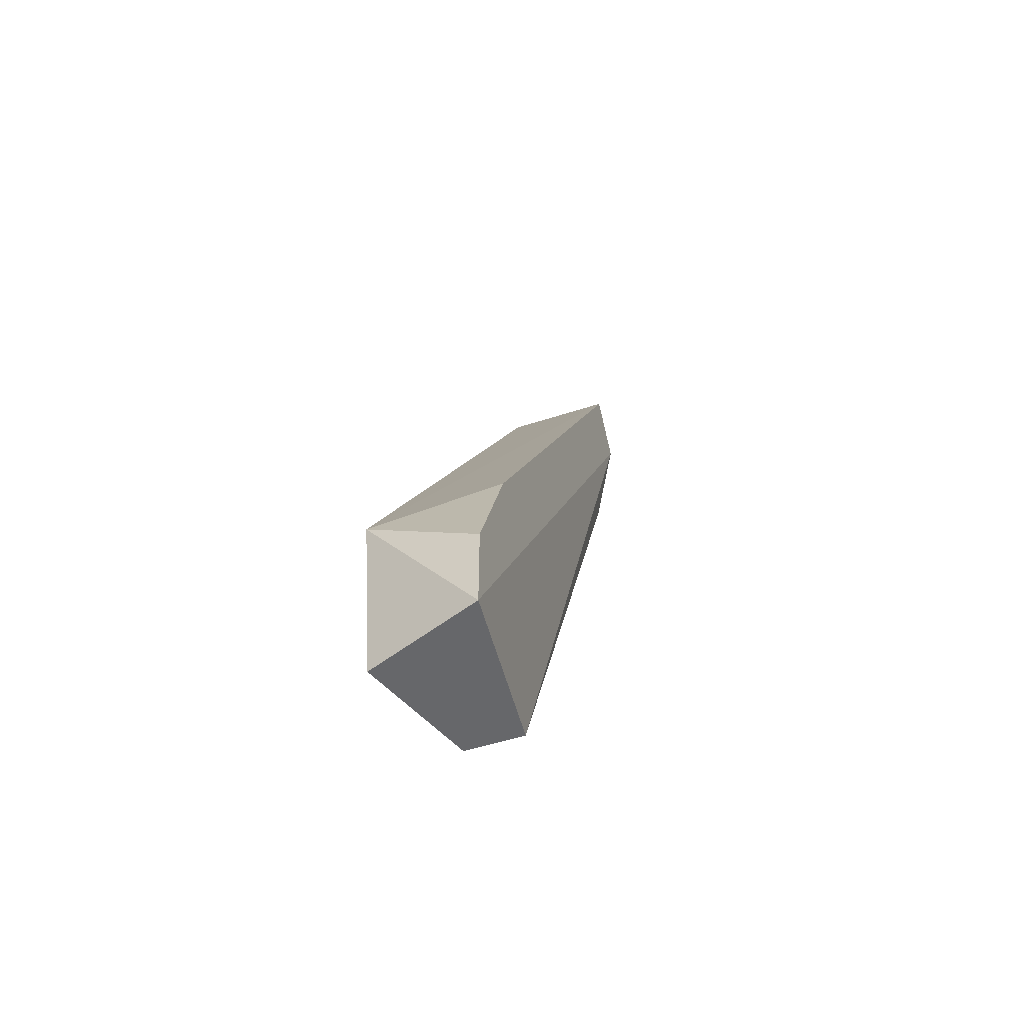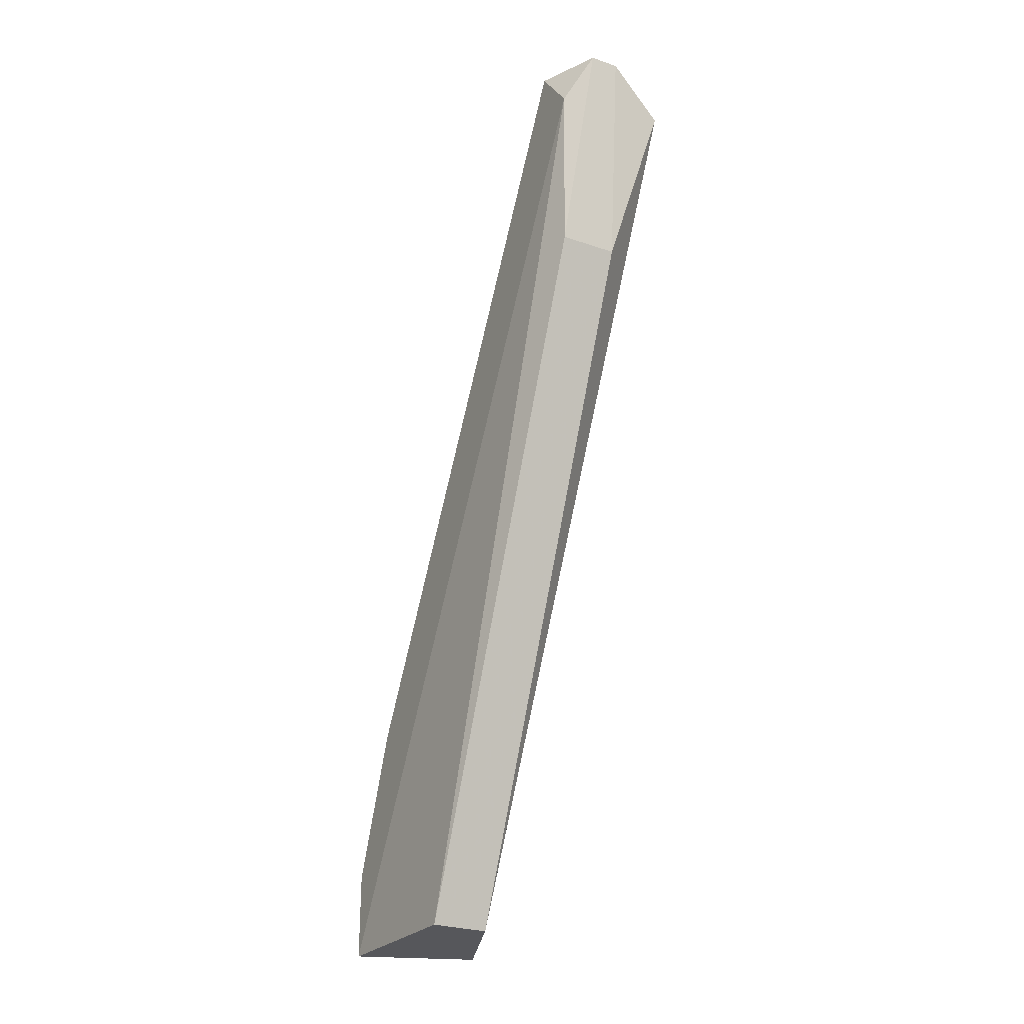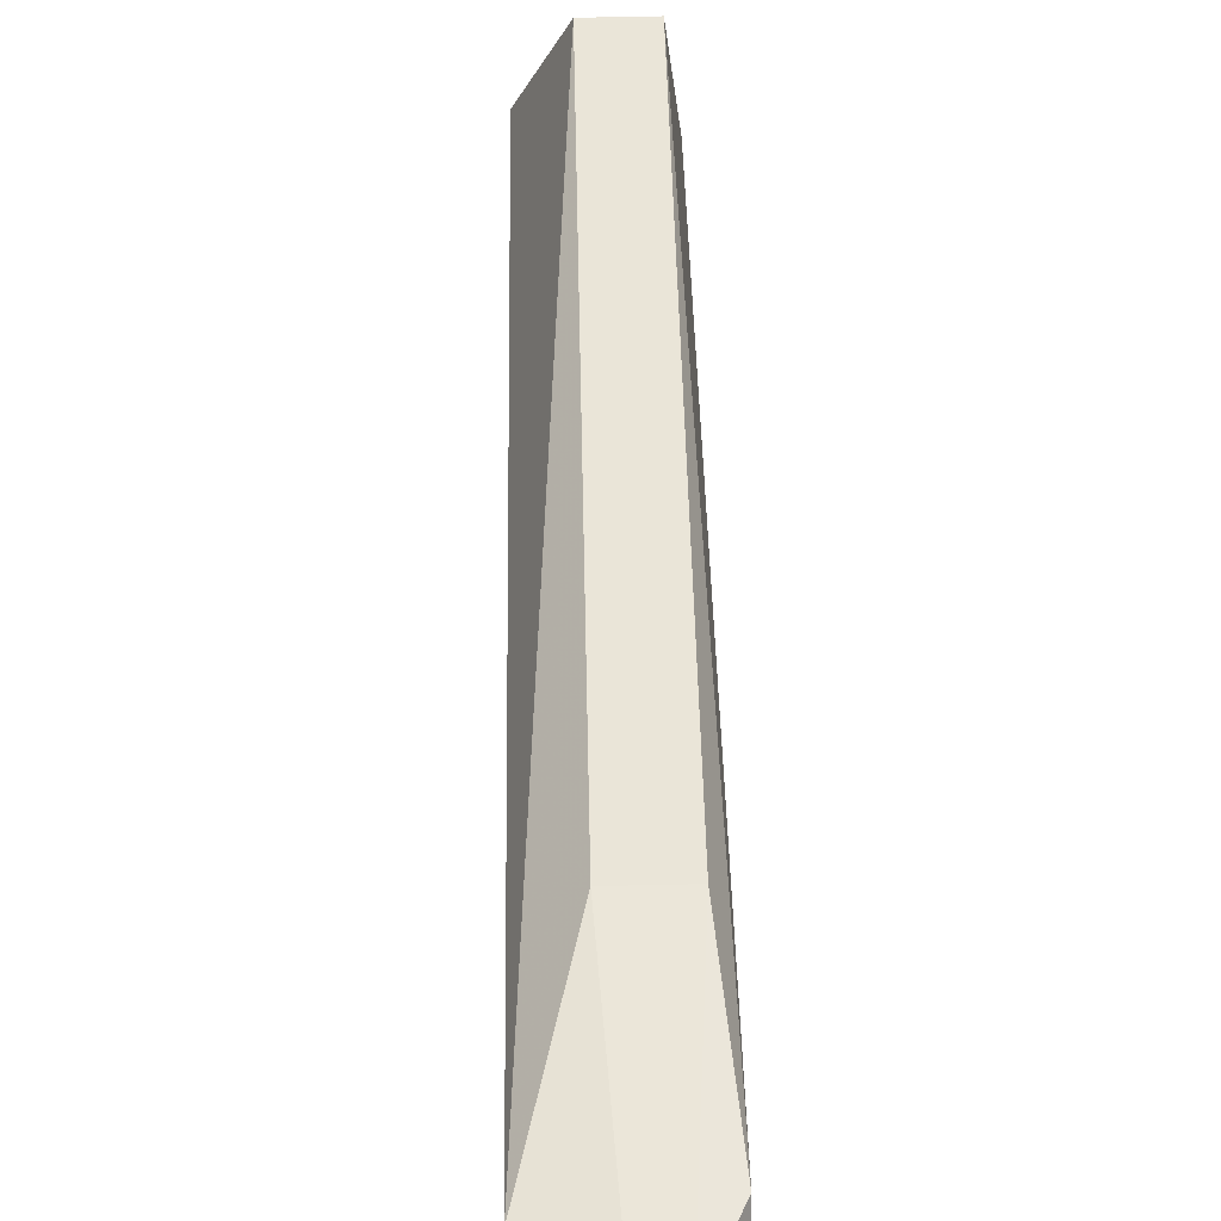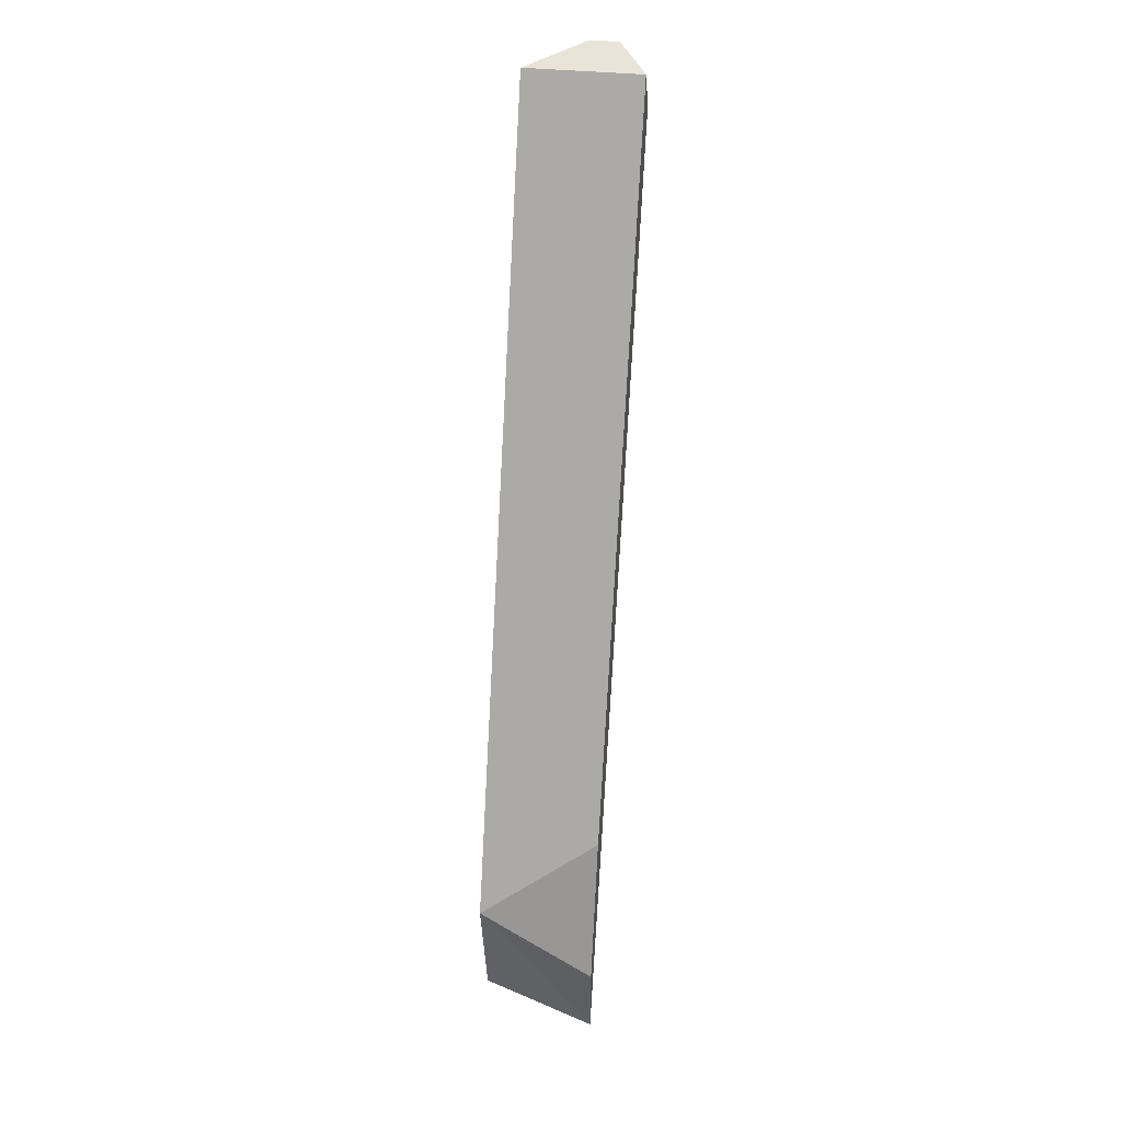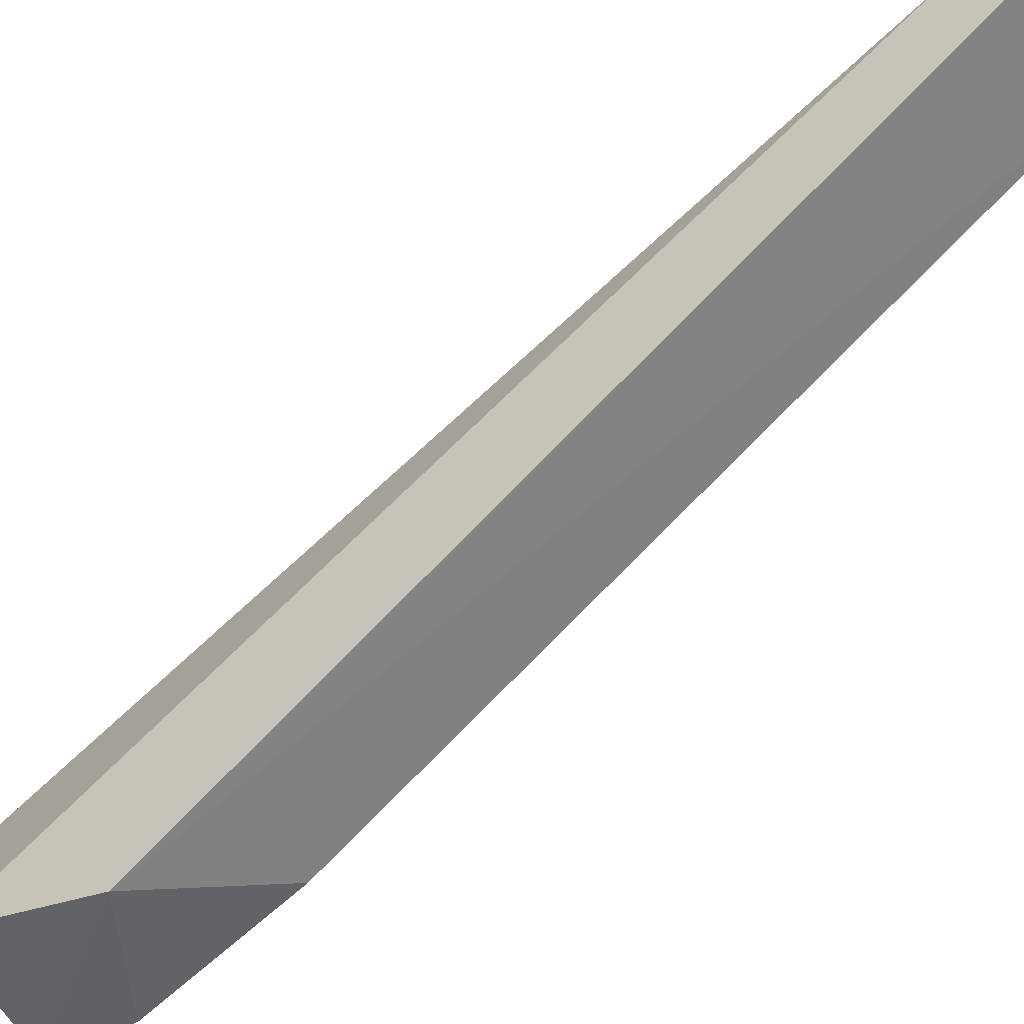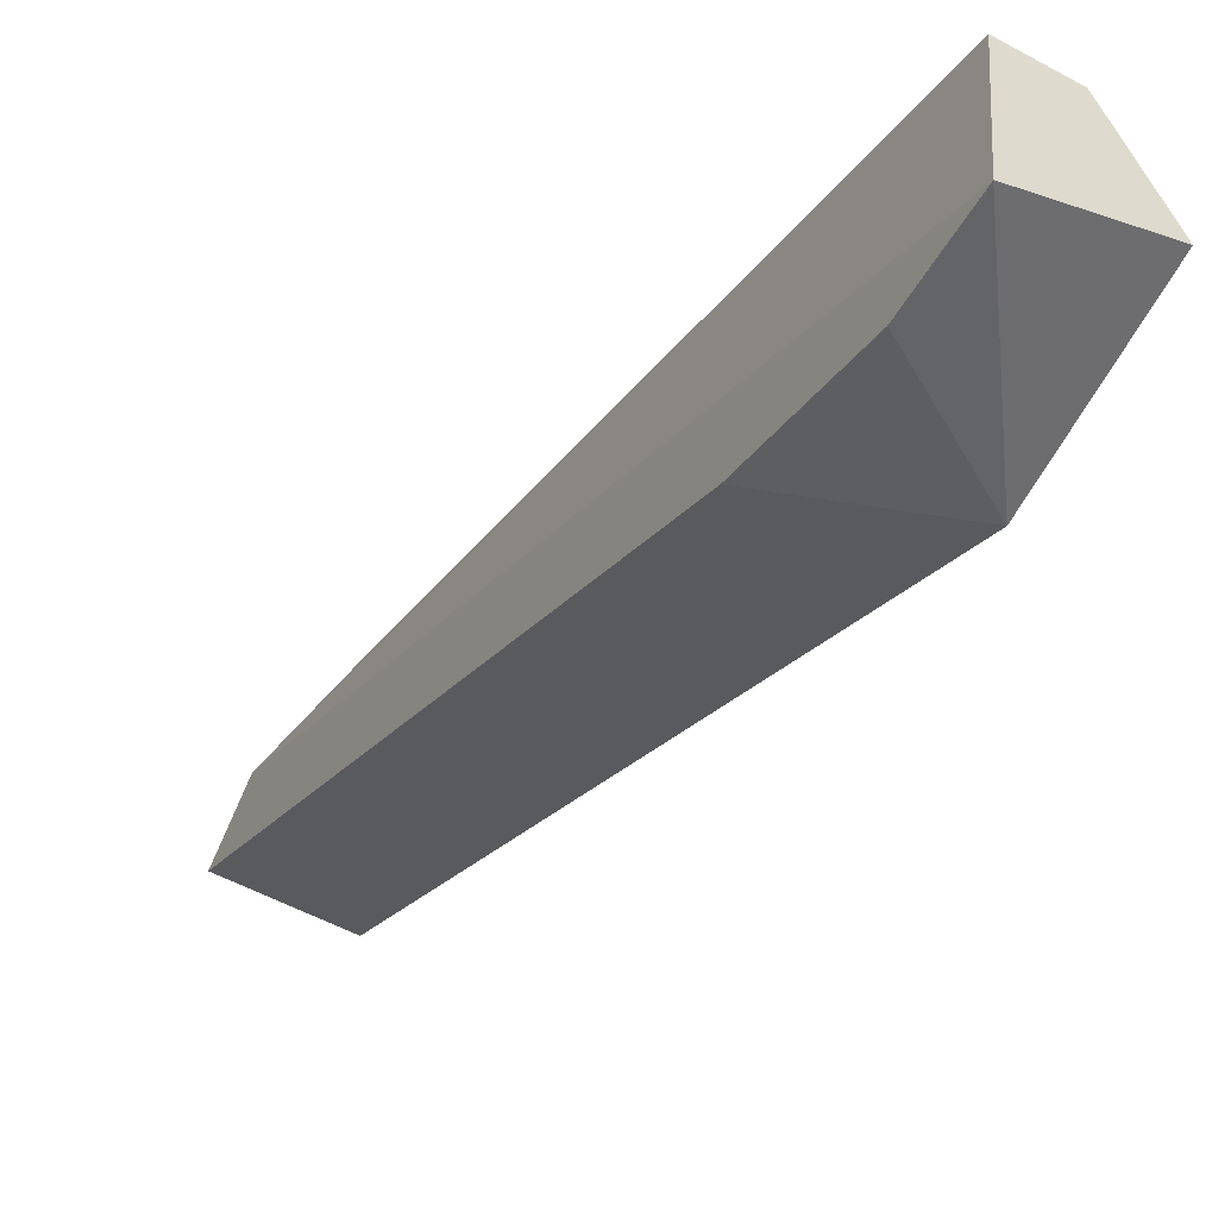
<metadata>
{"format":"obj","ext":"obj","renderer":"f3d","projection":"perspective","resolution":1024,"background":"white","views":[{"elev":-52.2,"azim":-160.5,"up":"+Y"},{"elev":-27.4,"azim":-27.7,"up":"+Y"},{"elev":68.7,"azim":178.8,"up":"+Z"},{"elev":43.4,"azim":-173.8,"up":"+Y"},{"elev":-41.8,"azim":125.0,"up":"+Z"},{"elev":-54.3,"azim":-30.0,"up":"+Z"}]}
</metadata>
<code>
o convex_23
v -0.007924 0.0243 0.1921
v 0.003051 0.1752 0.2853
v -0.002437 0.1752 0.2853
v 0.005792 0.007834 0.2223
v 0.01402 0.03803 0.1948
v 0.01402 0.1752 0.2744
v -0.005178 0.007834 0.2223
v -0.007924 0.1752 0.2744
v 0.01402 0.007834 0.2003
v 0.01402 0.167 0.2826
v -0.005178 0.134 0.2771
v -0.007924 0.007834 0.1921
v -0.007924 0.05174 0.203
v -0.007924 0.1642 0.2826
v 0.005792 0.134 0.2771
f 11 4 15
f 3 2 6
f 3 6 8
f 6 5 8
f 5 6 9
f 4 7 9
f 6 2 10
f 4 9 10
f 9 6 10
f 2 3 11
f 7 4 11
f 1 5 12
f 8 1 12
f 5 9 12
f 9 7 12
f 5 1 13
f 1 8 13
f 8 5 13
f 3 8 14
f 11 3 14
f 7 11 14
f 8 12 14
f 12 7 14
f 10 2 15
f 4 10 15
f 2 11 15

</code>
